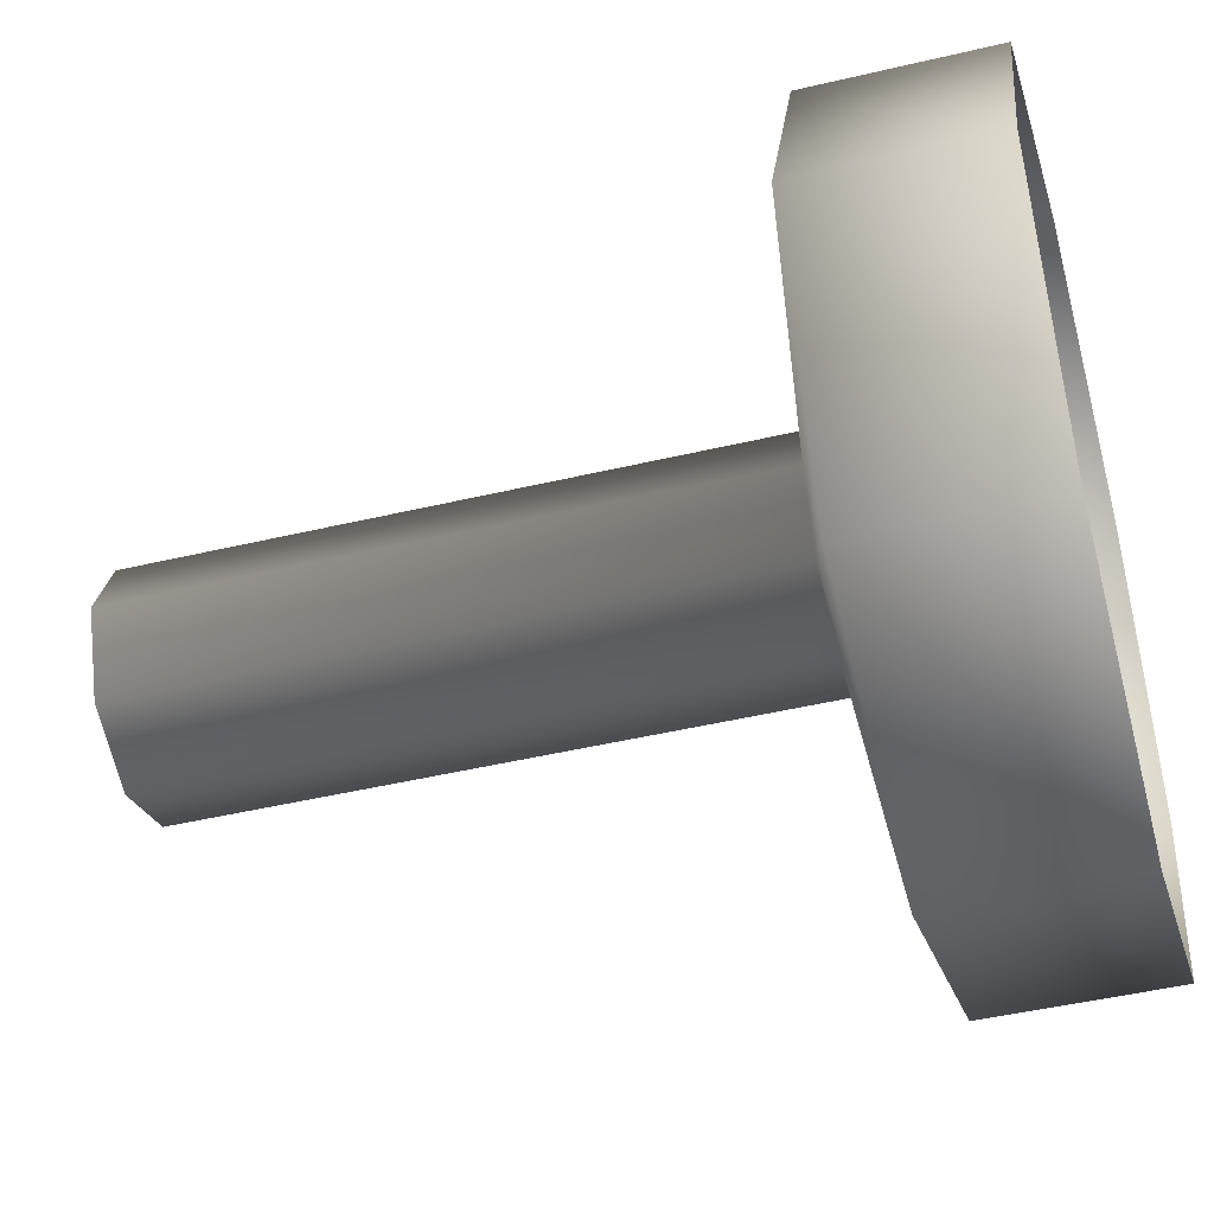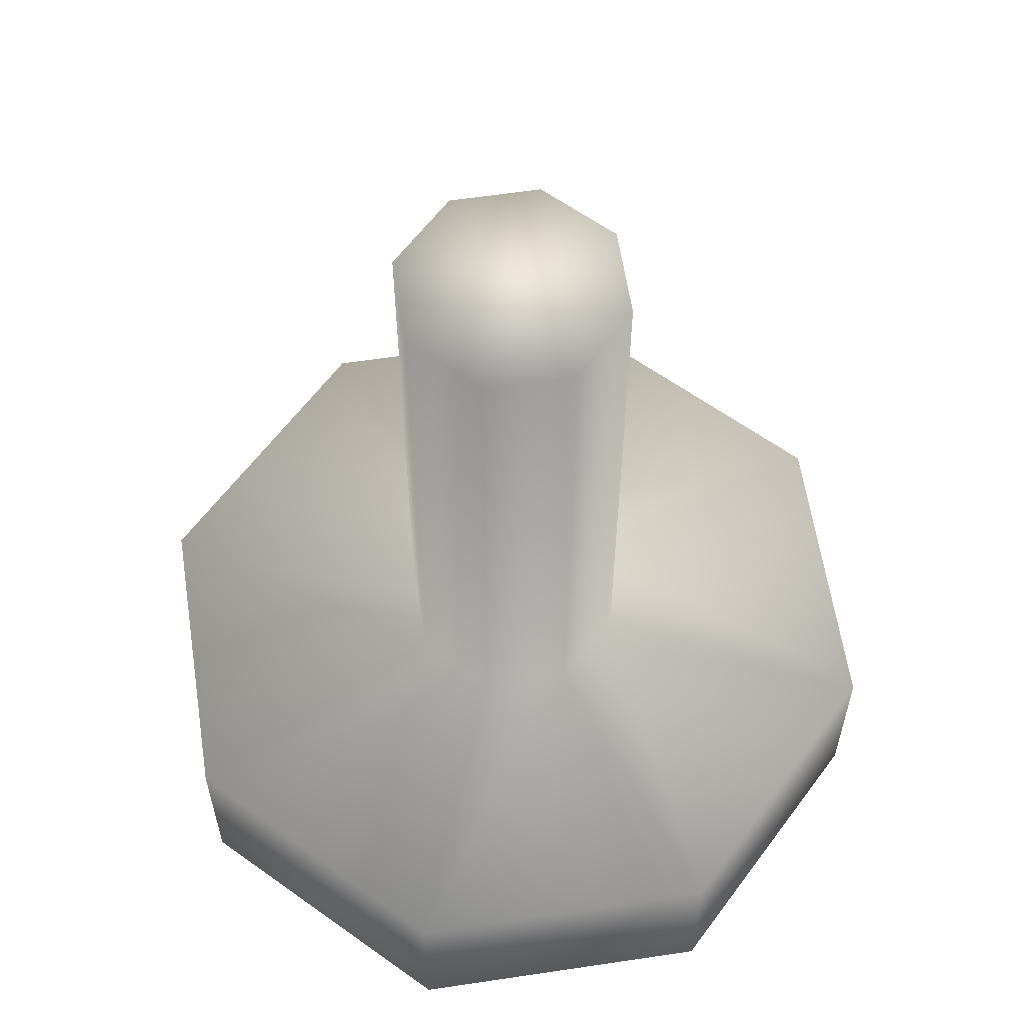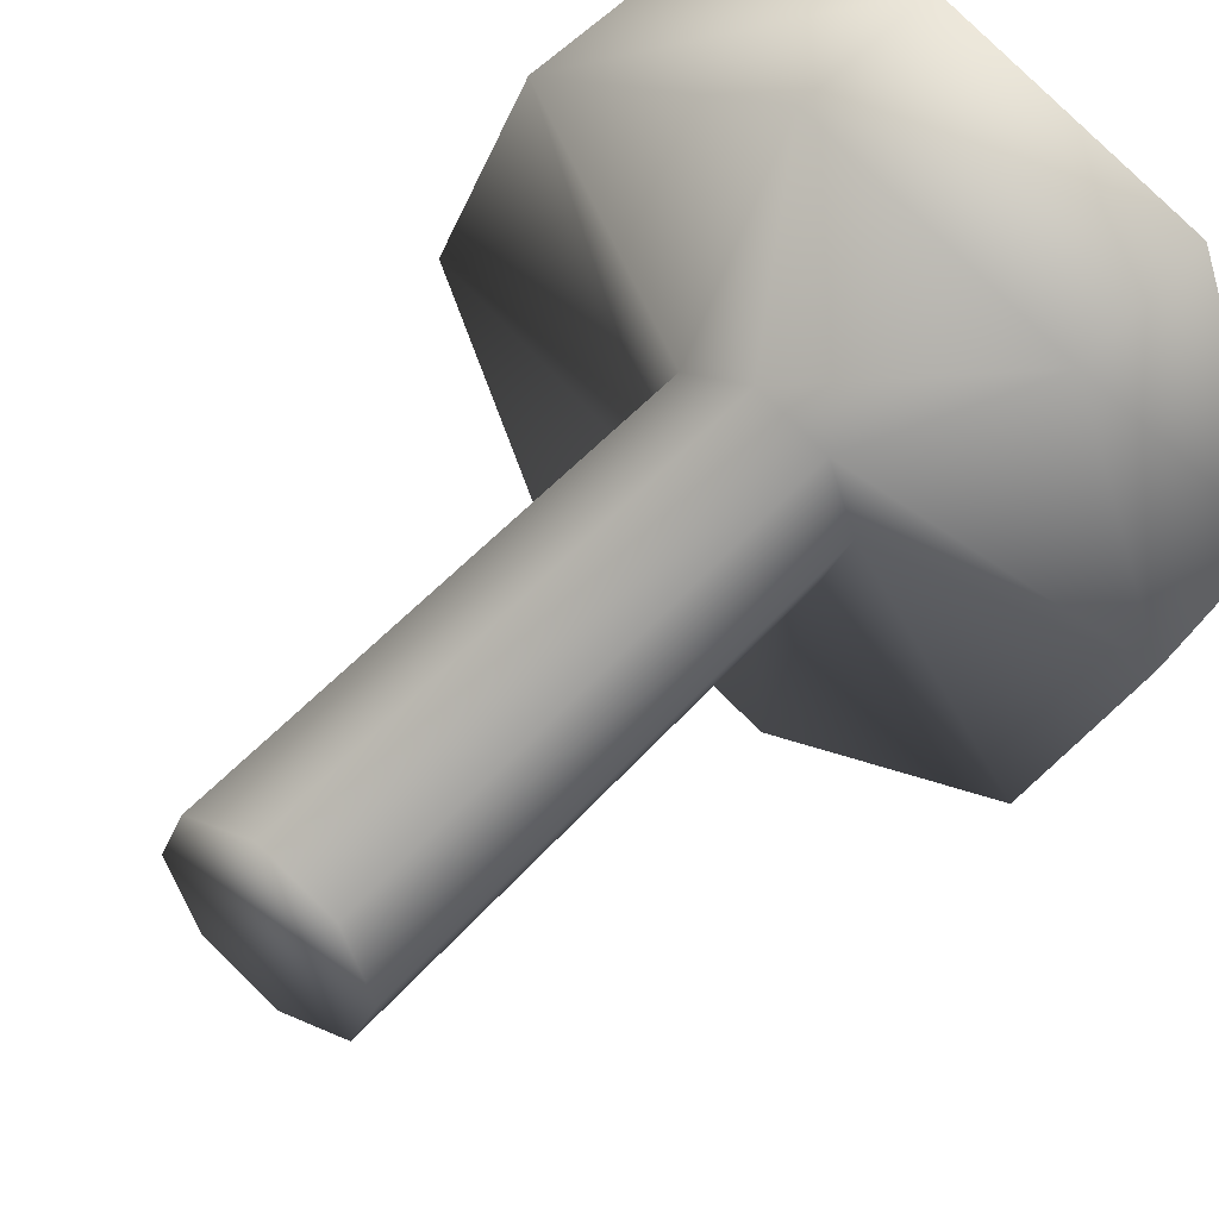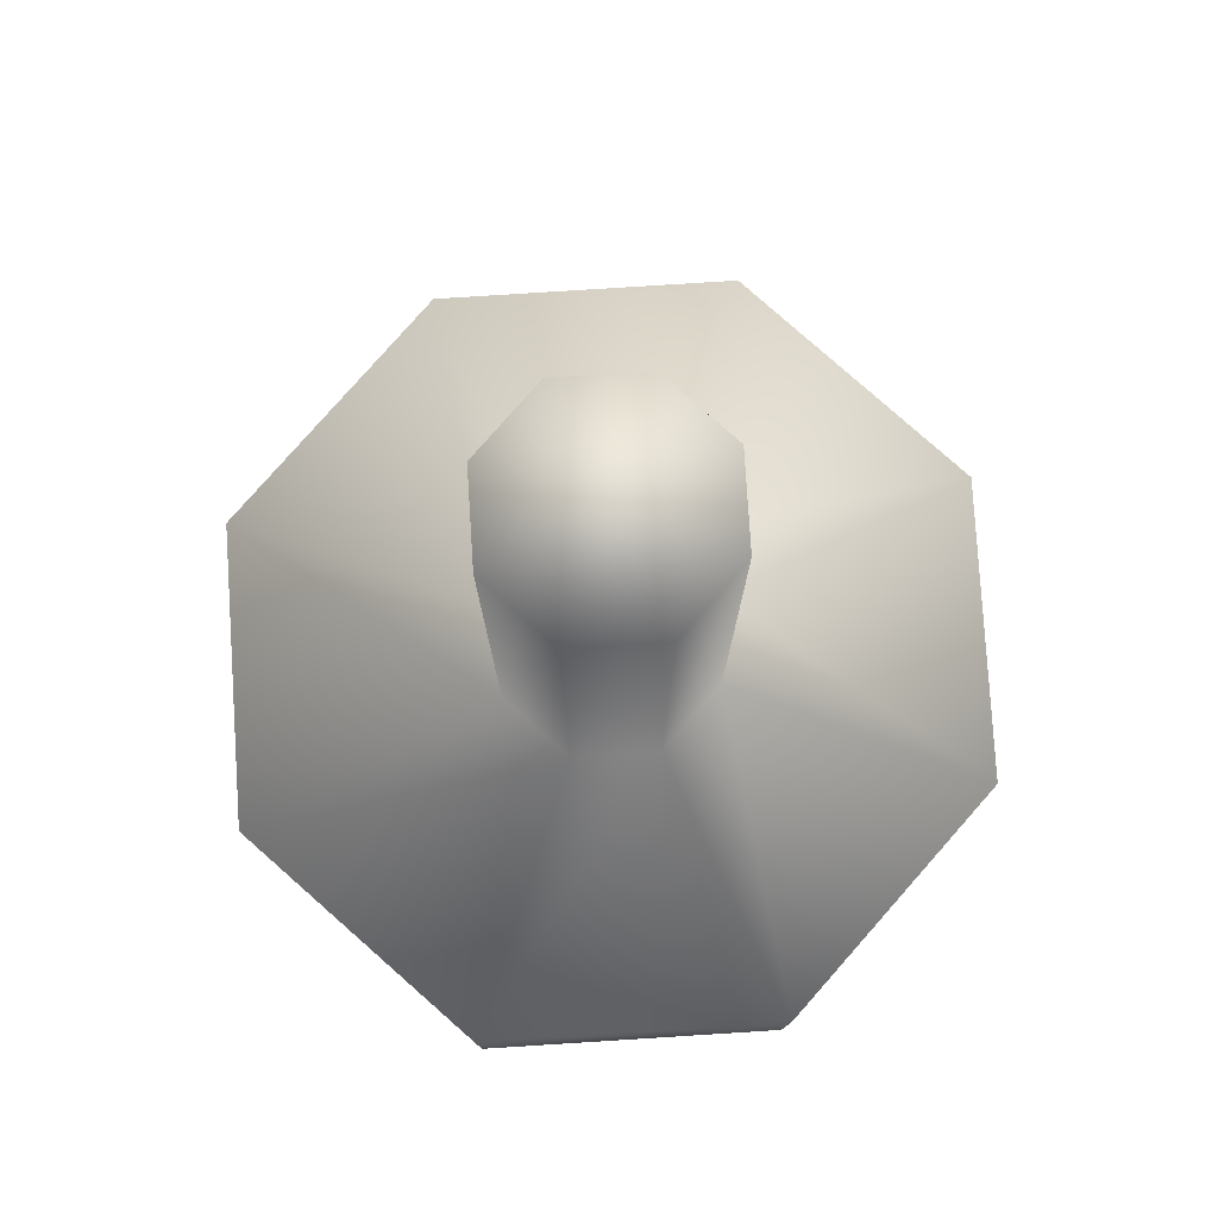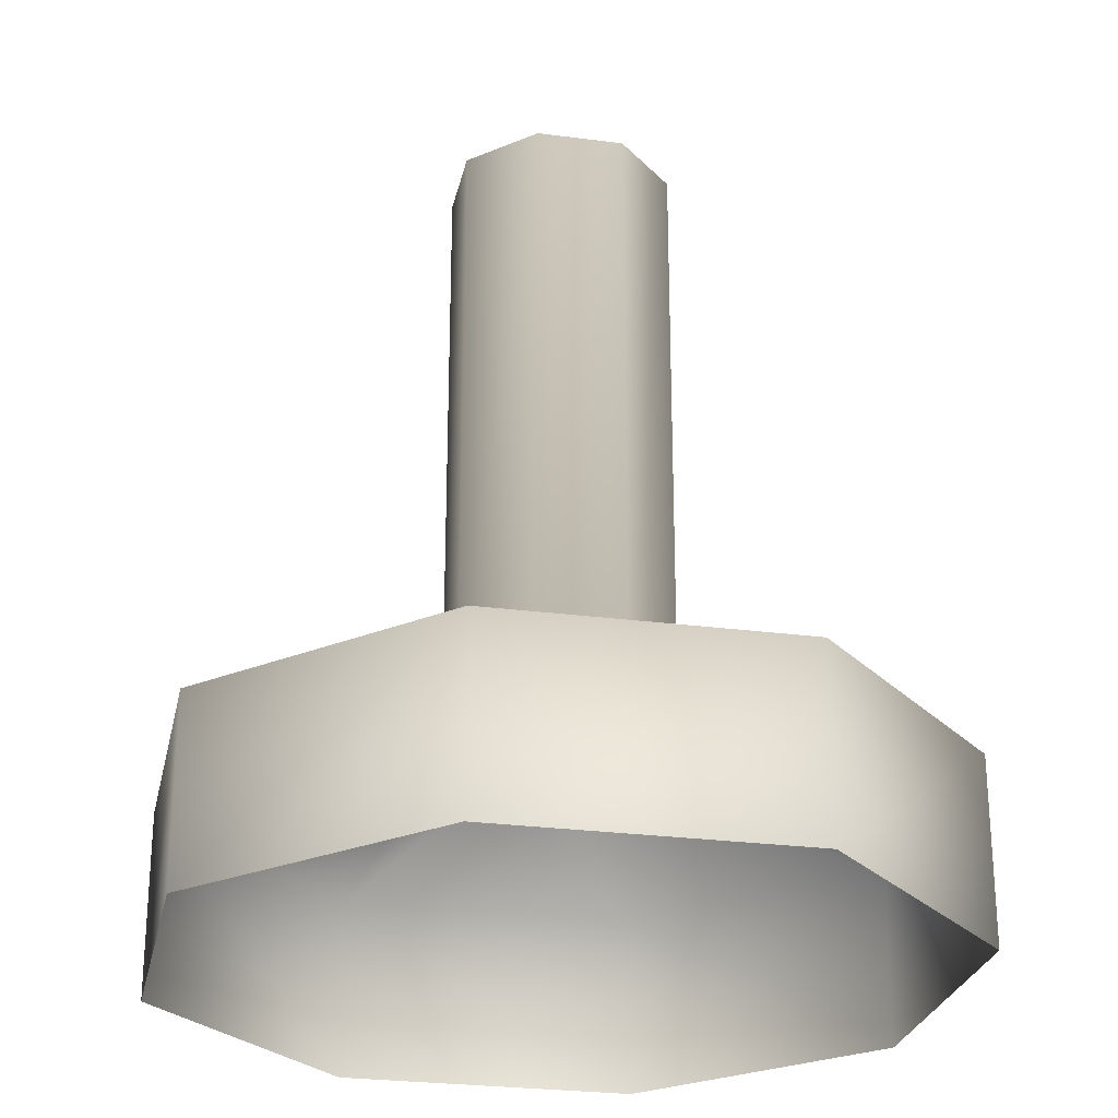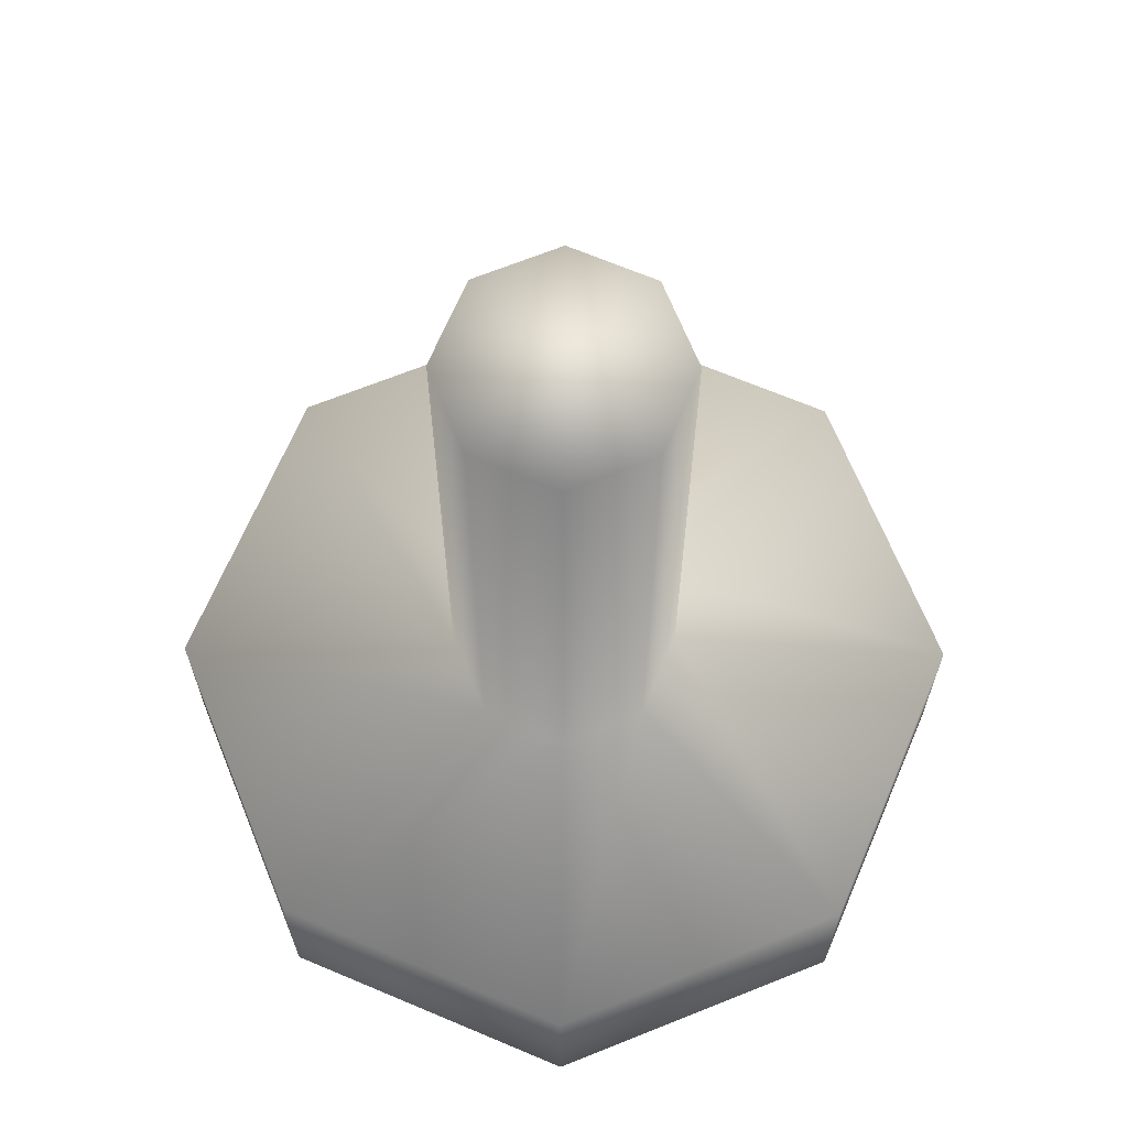
<metadata>
{"format":"obj","ext":"obj","renderer":"f3d","projection":"perspective","resolution":1024,"background":"white","views":[{"elev":-46.1,"azim":-74.8,"up":"+Z"},{"elev":60.7,"azim":148.8,"up":"+Y"},{"elev":49.2,"azim":-141.0,"up":"+Z"},{"elev":79.7,"azim":-26.1,"up":"+Y"},{"elev":-26.5,"azim":-124.2,"up":"+Y"},{"elev":67.3,"azim":0.5,"up":"+Y"}]}
</metadata>
<code>
g IL_Camera.001
v 0.1198 0 0.1198
v 0.1694 0.08 -2.02e-09
v 0.1694 0 -2.02e-09
v 0.1198 0.08 0.1198
v 1.481e-08 0 0.1694
v 0.04874 0.09718 -1.401e-09
v 1.481e-08 0.08 0.1694
v -0.1198 0 0.1198
v 0.03447 0.09718 0.03447
v 0.04874 0.3619 -1.401e-09
v -0.1198 0.08 0.1198
v -0.1694 0 7.403e-09
v -0.1694 0.08 7.403e-09
v 8.293e-09 0.09718 0.04874
v -0.03447 0.09718 0.03447
v -0.04874 0.09718 1.311e-09
v 0.03447 0.3619 0.03447
v -0.03447 0.3619 0.03447
v -0.04874 0.3619 1.311e-09
v 0.03447 0.3619 -0.03447
v -0.03447 0.3619 -0.03447
v 8.293e-09 0.3619 0.04874
v -0.1198 0 -0.1198
v -0.1694 0.08 7.403e-09
v -0.1694 0 7.403e-09
v -0.1198 0.08 -0.1198
v 0 0 -0.1694
v -0.04874 0.09718 1.311e-09
v 0 0.08 -0.1694
v 0.1198 0 -0.1198
v -0.03447 0.09718 -0.03447
v -0.04874 0.3619 1.311e-09
v -0.03447 0.3619 -0.03447
v 0.1198 0.08 -0.1198
v 0.1694 0 -2.02e-09
v 0.1694 0.08 -2.02e-09
v 4.032e-09 0.09718 -0.04874
v 0.03447 0.09718 -0.03447
v 0.04874 0.09718 -1.401e-09
v 4.032e-09 0.3619 -0.04874
v 0.03447 0.3619 -0.03447
v 0.04874 0.3619 -1.401e-09
g IL_Camera.001_0
f 3 2 1
f 2 4 1
f 1 4 5
f 2 6 4
f 4 7 5
f 5 7 8
f 6 9 4
f 4 9 7
f 6 10 9
f 7 11 8
f 8 11 12
f 11 13 12
f 9 14 7
f 7 14 11
f 11 15 13
f 14 15 11
f 15 16 13
f 10 17 9
f 9 17 14
f 15 18 16
f 18 19 16
f 19 17 10
f 19 18 17
f 19 10 20
f 21 19 20
f 14 22 15
f 17 22 14
f 22 18 15
f 18 22 17
f 25 24 23
f 24 26 23
f 23 26 27
f 24 28 26
f 26 29 27
f 27 29 30
f 28 31 26
f 26 31 29
f 28 32 31
f 32 33 31
f 29 34 30
f 30 34 35
f 34 36 35
f 31 37 29
f 31 33 37
f 29 37 34
f 34 38 36
f 37 38 34
f 38 39 36
f 33 40 37
f 37 40 38
f 41 40 33
f 40 41 38
f 38 41 39
f 41 42 39

</code>
